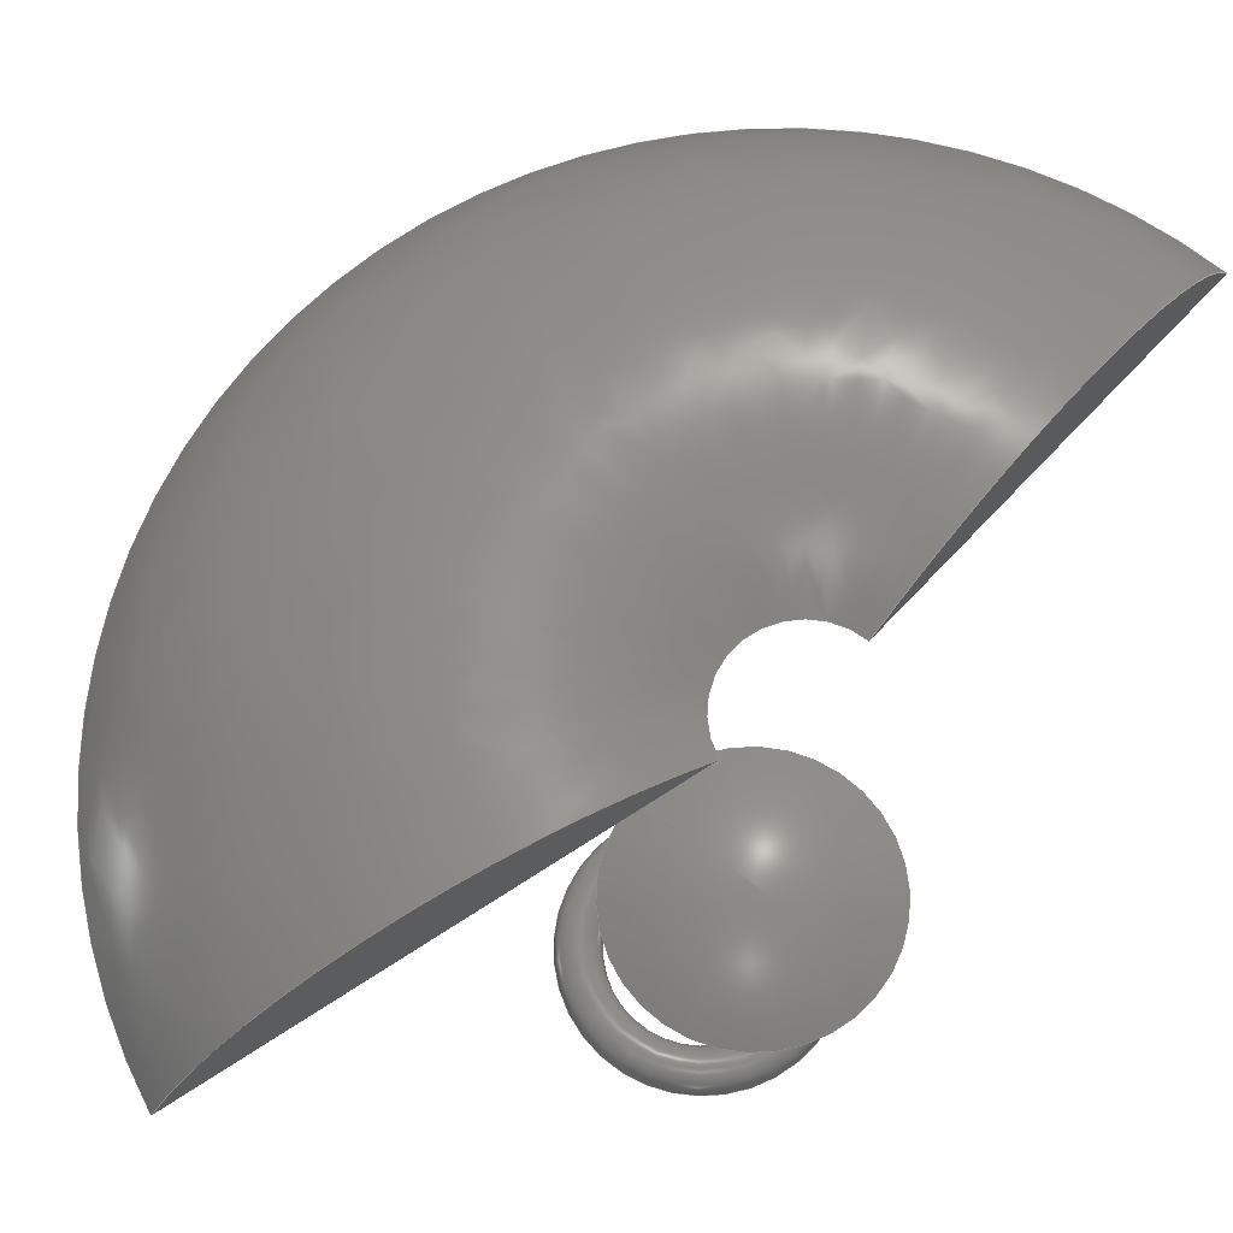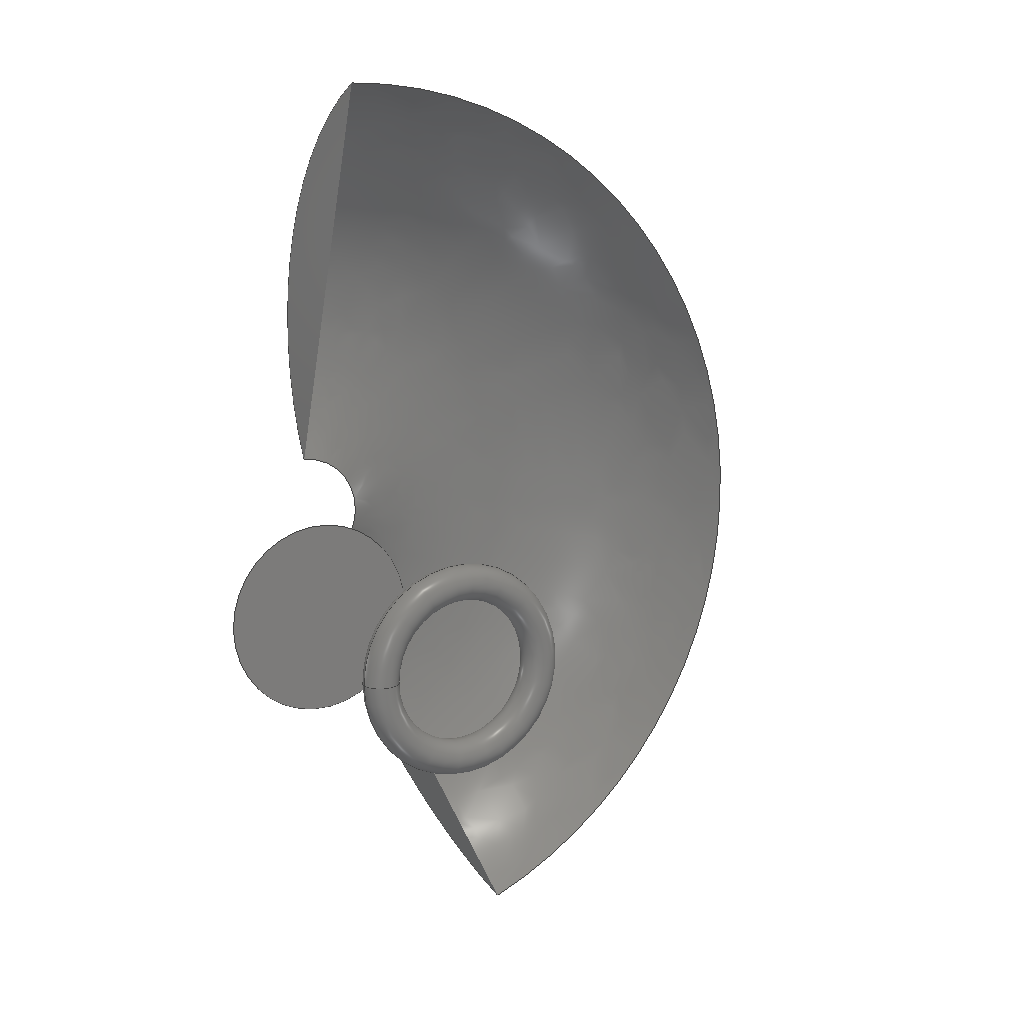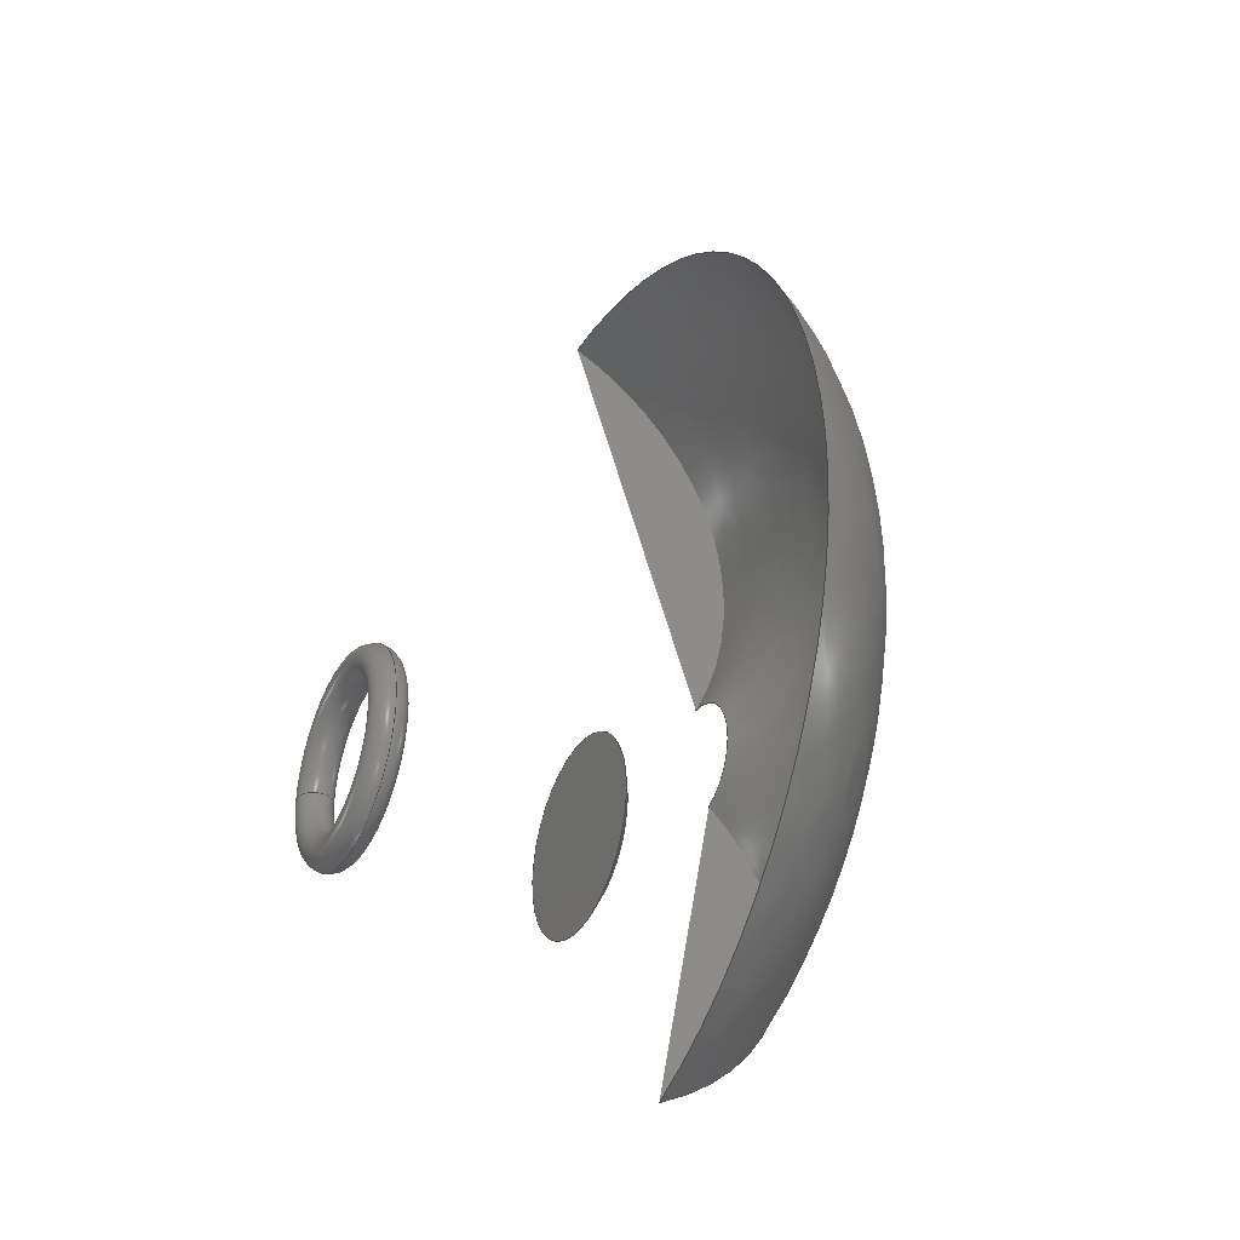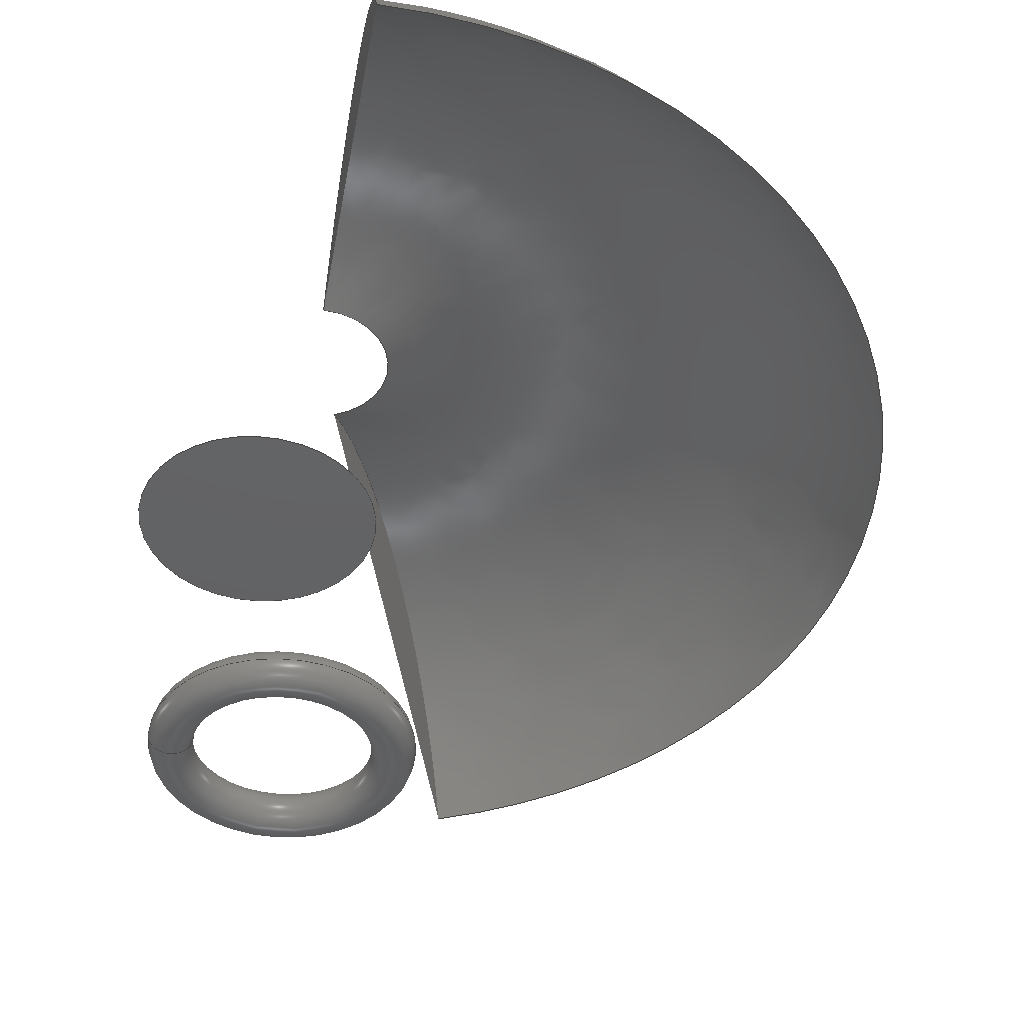
<metadata>
{"format":"step","ext":"step","renderer":"f3d","projection":"perspective","resolution":1024,"background":"white","views":[{"elev":71.2,"azim":40.3,"up":"+Z"},{"elev":12.5,"azim":149.3,"up":"+Y"},{"elev":-34.3,"azim":-116.7,"up":"+Y"},{"elev":-44.2,"azim":171.1,"up":"+Z"}]}
</metadata>
<code>
ISO-10303-21;
DATA;
#1 = APPLICATION_PROTOCOL_DEFINITION('international standard',
  'automotive_design',2000,#2);
#2 = APPLICATION_CONTEXT(
  'core data for automotive mechanical design processes');
#3 = SHAPE_DEFINITION_REPRESENTATION(#4,#10);
#4 = PRODUCT_DEFINITION_SHAPE('','',#5);
#5 = PRODUCT_DEFINITION('design','',#6,#9);
#6 = PRODUCT_DEFINITION_FORMATION('','',#7);
#7 = PRODUCT('Torus','Torus','',(#8));
#8 = PRODUCT_CONTEXT('',#2,'mechanical');
#9 = PRODUCT_DEFINITION_CONTEXT('part definition',#2,'design');
#10 = ADVANCED_BREP_SHAPE_REPRESENTATION('',(#11,#15),#129);
#11 = AXIS2_PLACEMENT_3D('',#12,#13,#14);
#12 = CARTESIAN_POINT('',(0,0,0));
#13 = DIRECTION('',(0,0,1));
#14 = DIRECTION('',(1,0,-0));
#15 = MANIFOLD_SOLID_BREP('',#16);
#16 = CLOSED_SHELL('',(#17,#121,#125));
#17 = ADVANCED_FACE('',(#18),#33,.F.);
#18 = FACE_BOUND('',#19,.F.);
#19 = EDGE_LOOP('',(#20,#48,#77,#94));
#20 = ORIENTED_EDGE('',*,*,#21,.T.);
#21 = EDGE_CURVE('',#22,#24,#26,.T.);
#22 = VERTEX_POINT('',#23);
#23 = CARTESIAN_POINT('',(1.563e-15,17.04,
    40.02));
#24 = VERTEX_POINT('',#25);
#25 = CARTESIAN_POINT('',(-2.522,3.429,40.02
    ));
#26 = SURFACE_CURVE('',#27,(#32),.PCURVE_S1);
#27 = CIRCLE('',#28,7.038);
#28 = AXIS2_PLACEMENT_3D('',#29,#30,#31);
#29 = CARTESIAN_POINT('',(0,10,40.02));
#30 = DIRECTION('',(0,-0,1));
#31 = DIRECTION('',(2.22e-16,1,0));
#32 = PCURVE('',#33,#42);
#33 = SURFACE_OF_REVOLUTION('',#34,#39);
#34 = CIRCLE('',#35,34);
#35 = AXIS2_PLACEMENT_3D('',#36,#37,#38);
#36 = CARTESIAN_POINT('',(5.107e-15,33,10));
#37 = DIRECTION('',(-1,2.22e-16,0));
#38 = DIRECTION('',(2.22e-16,1,0));
#39 = AXIS1_PLACEMENT('',#40,#41);
#40 = CARTESIAN_POINT('',(0,10,10));
#41 = DIRECTION('',(0,0,1));
#42 = DEFINITIONAL_REPRESENTATION('',(#43),#47);
#43 = LINE('',#44,#45);
#44 = CARTESIAN_POINT('',(0,4.224));
#45 = VECTOR('',#46,1);
#46 = DIRECTION('',(1,0));
#47 = ( GEOMETRIC_REPRESENTATION_CONTEXT(2) 
PARAMETRIC_REPRESENTATION_CONTEXT() REPRESENTATION_CONTEXT('2D SPACE',''
  ) );
#48 = ORIENTED_EDGE('',*,*,#49,.T.);
#49 = EDGE_CURVE('',#24,#50,#52,.T.);
#50 = VERTEX_POINT('',#51);
#51 = CARTESIAN_POINT('',(-19.19,-40,
    24.9));
#52 = SURFACE_CURVE('',#53,(#58,#65),.PCURVE_S1);
#53 = CIRCLE('',#54,34);
#54 = AXIS2_PLACEMENT_3D('',#55,#56,#57);
#55 = CARTESIAN_POINT('',(-8.242,-11.47,10));
#56 = DIRECTION('',(0.9336,-0.3584,-0));
#57 = DIRECTION('',(-0.3584,-0.9336,0));
#58 = PCURVE('',#33,#59);
#59 = DEFINITIONAL_REPRESENTATION('',(#60),#64);
#60 = LINE('',#61,#62);
#61 = CARTESIAN_POINT('',(2.775,0));
#62 = VECTOR('',#63,1);
#63 = DIRECTION('',(0,1));
#64 = ( GEOMETRIC_REPRESENTATION_CONTEXT(2) 
PARAMETRIC_REPRESENTATION_CONTEXT() REPRESENTATION_CONTEXT('2D SPACE',''
  ) );
#65 = PCURVE('',#66,#71);
#66 = PLANE('',#67);
#67 = AXIS2_PLACEMENT_3D('',#68,#69,#70);
#68 = CARTESIAN_POINT('',(-11.54,-20.05,
    38.28));
#69 = DIRECTION('',(0.9336,-0.3584,0));
#70 = DIRECTION('',(0,0,1));
#71 = DEFINITIONAL_REPRESENTATION('',(#72),#76);
#72 = CIRCLE('',#73,34);
#73 = AXIS2_PLACEMENT_2D('',#74,#75);
#74 = CARTESIAN_POINT('',(-28.28,-9.188));
#75 = DIRECTION('',(0,1));
#76 = ( GEOMETRIC_REPRESENTATION_CONTEXT(2) 
PARAMETRIC_REPRESENTATION_CONTEXT() REPRESENTATION_CONTEXT('2D SPACE',''
  ) );
#77 = ORIENTED_EDGE('',*,*,#78,.F.);
#78 = EDGE_CURVE('',#79,#50,#81,.T.);
#79 = VERTEX_POINT('',#80);
#80 = CARTESIAN_POINT('',(1.189e-14,63.56,
    24.9));
#81 = SURFACE_CURVE('',#82,(#87),.PCURVE_S1);
#82 = CIRCLE('',#83,53.56);
#83 = AXIS2_PLACEMENT_3D('',#84,#85,#86);
#84 = CARTESIAN_POINT('',(0,10,24.9));
#85 = DIRECTION('',(0,-0,1));
#86 = DIRECTION('',(2.22e-16,1,0));
#87 = PCURVE('',#33,#88);
#88 = DEFINITIONAL_REPRESENTATION('',(#89),#93);
#89 = LINE('',#90,#91);
#90 = CARTESIAN_POINT('',(0,5.829));
#91 = VECTOR('',#92,1);
#92 = DIRECTION('',(1,0));
#93 = ( GEOMETRIC_REPRESENTATION_CONTEXT(2) 
PARAMETRIC_REPRESENTATION_CONTEXT() REPRESENTATION_CONTEXT('2D SPACE',''
  ) );
#94 = ORIENTED_EDGE('',*,*,#95,.F.);
#95 = EDGE_CURVE('',#22,#79,#96,.T.);
#96 = SURFACE_CURVE('',#97,(#102,#109),.PCURVE_S1);
#97 = CIRCLE('',#98,34);
#98 = AXIS2_PLACEMENT_3D('',#99,#100,#101);
#99 = CARTESIAN_POINT('',(5.107e-15,33,10));
#100 = DIRECTION('',(-1,2.22e-16,0));
#101 = DIRECTION('',(2.22e-16,1,0));
#102 = PCURVE('',#33,#103);
#103 = DEFINITIONAL_REPRESENTATION('',(#104),#108);
#104 = LINE('',#105,#106);
#105 = CARTESIAN_POINT('',(0,0));
#106 = VECTOR('',#107,1);
#107 = DIRECTION('',(0,1));
#108 = ( GEOMETRIC_REPRESENTATION_CONTEXT(2) 
PARAMETRIC_REPRESENTATION_CONTEXT() REPRESENTATION_CONTEXT('2D SPACE',''
  ) );
#109 = PCURVE('',#110,#115);
#110 = PLANE('',#111);
#111 = AXIS2_PLACEMENT_3D('',#112,#113,#114);
#112 = CARTESIAN_POINT('',(7.147e-15,42.19,
    38.28));
#113 = DIRECTION('',(-1,2.22e-16,0));
#114 = DIRECTION('',(0,0,1));
#115 = DEFINITIONAL_REPRESENTATION('',(#116),#120);
#116 = CIRCLE('',#117,34);
#117 = AXIS2_PLACEMENT_2D('',#118,#119);
#118 = CARTESIAN_POINT('',(-28.28,-9.188));
#119 = DIRECTION('',(0,1));
#120 = ( GEOMETRIC_REPRESENTATION_CONTEXT(2) 
PARAMETRIC_REPRESENTATION_CONTEXT() REPRESENTATION_CONTEXT('2D SPACE',''
  ) );
#121 = ADVANCED_FACE('',(#122),#110,.F.);
#122 = FACE_BOUND('',#123,.F.);
#123 = EDGE_LOOP('',(#124));
#124 = ORIENTED_EDGE('',*,*,#95,.T.);
#125 = ADVANCED_FACE('',(#126),#66,.T.);
#126 = FACE_BOUND('',#127,.T.);
#127 = EDGE_LOOP('',(#128));
#128 = ORIENTED_EDGE('',*,*,#49,.T.);
#129 = ( GEOMETRIC_REPRESENTATION_CONTEXT(3) 
GLOBAL_UNCERTAINTY_ASSIGNED_CONTEXT((#133)) GLOBAL_UNIT_ASSIGNED_CONTEXT
((#130,#131,#132)) REPRESENTATION_CONTEXT('Context #1',
  '3D Context with UNIT and UNCERTAINTY') );
#130 = ( LENGTH_UNIT() NAMED_UNIT(*) SI_UNIT(.MILLI.,.METRE.) );
#131 = ( NAMED_UNIT(*) PLANE_ANGLE_UNIT() SI_UNIT($,.RADIAN.) );
#132 = ( NAMED_UNIT(*) SI_UNIT($,.STERADIAN.) SOLID_ANGLE_UNIT() );
#133 = UNCERTAINTY_MEASURE_WITH_UNIT(LENGTH_MEASURE(1e-07),#130,
  'distance_accuracy_value','confusion accuracy');
#134 = PRODUCT_RELATED_PRODUCT_CATEGORY('part',$,(#7));
#135 = SHAPE_DEFINITION_REPRESENTATION(#136,#142);
#136 = PRODUCT_DEFINITION_SHAPE('','',#137);
#137 = PRODUCT_DEFINITION('design','',#138,#141);
#138 = PRODUCT_DEFINITION_FORMATION('','',#139);
#139 = PRODUCT('Torus001','Torus001','',(#140));
#140 = PRODUCT_CONTEXT('',#2,'mechanical');
#141 = PRODUCT_DEFINITION_CONTEXT('part definition',#2,'design');
#142 = ADVANCED_BREP_SHAPE_REPRESENTATION('',(#11,#143),#155);
#143 = MANIFOLD_SOLID_BREP('',#144);
#144 = CLOSED_SHELL('',(#145));
#145 = ADVANCED_FACE('',(#146),#150,.T.);
#146 = FACE_BOUND('',#147,.F.);
#147 = VERTEX_LOOP('',#148);
#148 = VERTEX_POINT('',#149);
#149 = CARTESIAN_POINT('',(12,0,0));
#150 = TOROIDAL_SURFACE('',#151,10,2);
#151 = AXIS2_PLACEMENT_3D('',#152,#153,#154);
#152 = CARTESIAN_POINT('',(0,0,0));
#153 = DIRECTION('',(-0,-0,-1));
#154 = DIRECTION('',(1,0,0));
#155 = ( GEOMETRIC_REPRESENTATION_CONTEXT(3) 
GLOBAL_UNCERTAINTY_ASSIGNED_CONTEXT((#159)) GLOBAL_UNIT_ASSIGNED_CONTEXT
((#156,#157,#158)) REPRESENTATION_CONTEXT('Context #1',
  '3D Context with UNIT and UNCERTAINTY') );
#156 = ( LENGTH_UNIT() NAMED_UNIT(*) SI_UNIT(.MILLI.,.METRE.) );
#157 = ( NAMED_UNIT(*) PLANE_ANGLE_UNIT() SI_UNIT($,.RADIAN.) );
#158 = ( NAMED_UNIT(*) SI_UNIT($,.STERADIAN.) SOLID_ANGLE_UNIT() );
#159 = UNCERTAINTY_MEASURE_WITH_UNIT(LENGTH_MEASURE(1e-07),#156,
  'distance_accuracy_value','confusion accuracy');
#160 = PRODUCT_RELATED_PRODUCT_CATEGORY('part',$,(#139));
#161 = SHAPE_DEFINITION_REPRESENTATION(#162,#168);
#162 = PRODUCT_DEFINITION_SHAPE('','',#163);
#163 = PRODUCT_DEFINITION('design','',#164,#167);
#164 = PRODUCT_DEFINITION_FORMATION('','',#165);
#165 = PRODUCT('Cut','Cut','',(#166));
#166 = PRODUCT_CONTEXT('',#2,'mechanical');
#167 = PRODUCT_DEFINITION_CONTEXT('part definition',#2,'design');
#168 = ADVANCED_BREP_SHAPE_REPRESENTATION('',(#11,#169),#237);
#169 = MANIFOLD_SOLID_BREP('',#170);
#170 = CLOSED_SHELL('',(#171,#233));
#171 = ADVANCED_FACE('',(#172),#187,.T.);
#172 = FACE_BOUND('',#173,.T.);
#173 = EDGE_LOOP('',(#174,#205,#232));
#174 = ORIENTED_EDGE('',*,*,#175,.F.);
#175 = EDGE_CURVE('',#176,#178,#180,.T.);
#176 = VERTEX_POINT('',#177);
#177 = CARTESIAN_POINT('',(-7.437,4.202e-15,
    27.61));
#178 = VERTEX_POINT('',#179);
#179 = CARTESIAN_POINT('',(4,4.724e-31,31));
#180 = SEAM_CURVE('',#181,(#186,#198),.PCURVE_S1);
#181 = CIRCLE('',#182,21);
#182 = AXIS2_PLACEMENT_3D('',#183,#184,#185);
#183 = CARTESIAN_POINT('',(4,0,10));
#184 = DIRECTION('',(3.674e-16,1,-0));
#185 = DIRECTION('',(-1,3.674e-16,0));
#186 = PCURVE('',#187,#192);
#187 = SPHERICAL_SURFACE('',#188,21);
#188 = AXIS2_PLACEMENT_3D('',#189,#190,#191);
#189 = CARTESIAN_POINT('',(4,0,10));
#190 = DIRECTION('',(0,0,1));
#191 = DIRECTION('',(-1,1.225e-16,0));
#192 = DEFINITIONAL_REPRESENTATION('',(#193),#197);
#193 = LINE('',#194,#195);
#194 = CARTESIAN_POINT('',(6.283,-6.283));
#195 = VECTOR('',#196,1);
#196 = DIRECTION('',(0,1));
#197 = ( GEOMETRIC_REPRESENTATION_CONTEXT(2) 
PARAMETRIC_REPRESENTATION_CONTEXT() REPRESENTATION_CONTEXT('2D SPACE',''
  ) );
#198 = PCURVE('',#187,#199);
#199 = DEFINITIONAL_REPRESENTATION('',(#200),#204);
#200 = LINE('',#201,#202);
#201 = CARTESIAN_POINT('',(0,-6.283));
#202 = VECTOR('',#203,1);
#203 = DIRECTION('',(0,1));
#204 = ( GEOMETRIC_REPRESENTATION_CONTEXT(2) 
PARAMETRIC_REPRESENTATION_CONTEXT() REPRESENTATION_CONTEXT('2D SPACE',''
  ) );
#205 = ORIENTED_EDGE('',*,*,#206,.T.);
#206 = EDGE_CURVE('',#176,#176,#207,.T.);
#207 = SURFACE_CURVE('',#208,(#213,#220),.PCURVE_S1);
#208 = CIRCLE('',#209,11.44);
#209 = AXIS2_PLACEMENT_3D('',#210,#211,#212);
#210 = CARTESIAN_POINT('',(4,0,27.61));
#211 = DIRECTION('',(0,0,1));
#212 = DIRECTION('',(-1,1.225e-16,0));
#213 = PCURVE('',#187,#214);
#214 = DEFINITIONAL_REPRESENTATION('',(#215),#219);
#215 = LINE('',#216,#217);
#216 = CARTESIAN_POINT('',(0,0.9948));
#217 = VECTOR('',#218,1);
#218 = DIRECTION('',(1,0));
#219 = ( GEOMETRIC_REPRESENTATION_CONTEXT(2) 
PARAMETRIC_REPRESENTATION_CONTEXT() REPRESENTATION_CONTEXT('2D SPACE',''
  ) );
#220 = PCURVE('',#221,#226);
#221 = PLANE('',#222);
#222 = AXIS2_PLACEMENT_3D('',#223,#224,#225);
#223 = CARTESIAN_POINT('',(4,0,27.61));
#224 = DIRECTION('',(0,0,1));
#225 = DIRECTION('',(-1,1.225e-16,0));
#226 = DEFINITIONAL_REPRESENTATION('',(#227),#231);
#227 = CIRCLE('',#228,11.44);
#228 = AXIS2_PLACEMENT_2D('',#229,#230);
#229 = CARTESIAN_POINT('',(0,0));
#230 = DIRECTION('',(1,0));
#231 = ( GEOMETRIC_REPRESENTATION_CONTEXT(2) 
PARAMETRIC_REPRESENTATION_CONTEXT() REPRESENTATION_CONTEXT('2D SPACE',''
  ) );
#232 = ORIENTED_EDGE('',*,*,#175,.T.);
#233 = ADVANCED_FACE('',(#234),#221,.F.);
#234 = FACE_BOUND('',#235,.T.);
#235 = EDGE_LOOP('',(#236));
#236 = ORIENTED_EDGE('',*,*,#206,.F.);
#237 = ( GEOMETRIC_REPRESENTATION_CONTEXT(3) 
GLOBAL_UNCERTAINTY_ASSIGNED_CONTEXT((#241)) GLOBAL_UNIT_ASSIGNED_CONTEXT
((#238,#239,#240)) REPRESENTATION_CONTEXT('Context #1',
  '3D Context with UNIT and UNCERTAINTY') );
#238 = ( LENGTH_UNIT() NAMED_UNIT(*) SI_UNIT(.MILLI.,.METRE.) );
#239 = ( NAMED_UNIT(*) PLANE_ANGLE_UNIT() SI_UNIT($,.RADIAN.) );
#240 = ( NAMED_UNIT(*) SI_UNIT($,.STERADIAN.) SOLID_ANGLE_UNIT() );
#241 = UNCERTAINTY_MEASURE_WITH_UNIT(LENGTH_MEASURE(1e-07),#238,
  'distance_accuracy_value','confusion accuracy');
#242 = PRODUCT_RELATED_PRODUCT_CATEGORY('part',$,(#165));
#243 = MECHANICAL_DESIGN_GEOMETRIC_PRESENTATION_REPRESENTATION('',(#244)
  ,#129);
#244 = STYLED_ITEM('color',(#245),#15);
#245 = PRESENTATION_STYLE_ASSIGNMENT((#246,#252));
#246 = SURFACE_STYLE_USAGE(.BOTH.,#247);
#247 = SURFACE_SIDE_STYLE('',(#248));
#248 = SURFACE_STYLE_FILL_AREA(#249);
#249 = FILL_AREA_STYLE('',(#250));
#250 = FILL_AREA_STYLE_COLOUR('',#251);
#251 = COLOUR_RGB('',0.8,0.8,0.8);
#252 = CURVE_STYLE('',#253,POSITIVE_LENGTH_MEASURE(0.1),#251);
#253 = DRAUGHTING_PRE_DEFINED_CURVE_FONT('continuous');
#254 = MECHANICAL_DESIGN_GEOMETRIC_PRESENTATION_REPRESENTATION('',(#255)
  ,#155);
#255 = STYLED_ITEM('color',(#256),#145);
#256 = PRESENTATION_STYLE_ASSIGNMENT((#257));
#257 = SURFACE_STYLE_USAGE(.BOTH.,#258);
#258 = SURFACE_SIDE_STYLE('',(#259));
#259 = SURFACE_STYLE_FILL_AREA(#260);
#260 = FILL_AREA_STYLE('',(#261));
#261 = FILL_AREA_STYLE_COLOUR('',#251);
#262 = MECHANICAL_DESIGN_GEOMETRIC_PRESENTATION_REPRESENTATION('',(#263,
    #270),#237);
#263 = STYLED_ITEM('color',(#264),#171);
#264 = PRESENTATION_STYLE_ASSIGNMENT((#265));
#265 = SURFACE_STYLE_USAGE(.BOTH.,#266);
#266 = SURFACE_SIDE_STYLE('',(#267));
#267 = SURFACE_STYLE_FILL_AREA(#268);
#268 = FILL_AREA_STYLE('',(#269));
#269 = FILL_AREA_STYLE_COLOUR('',#251);
#270 = STYLED_ITEM('color',(#271),#233);
#271 = PRESENTATION_STYLE_ASSIGNMENT((#272));
#272 = SURFACE_STYLE_USAGE(.BOTH.,#273);
#273 = SURFACE_SIDE_STYLE('',(#274));
#274 = SURFACE_STYLE_FILL_AREA(#275);
#275 = FILL_AREA_STYLE('',(#276));
#276 = FILL_AREA_STYLE_COLOUR('',#251);
ENDSEC;
END-ISO-10303-21;

</code>
